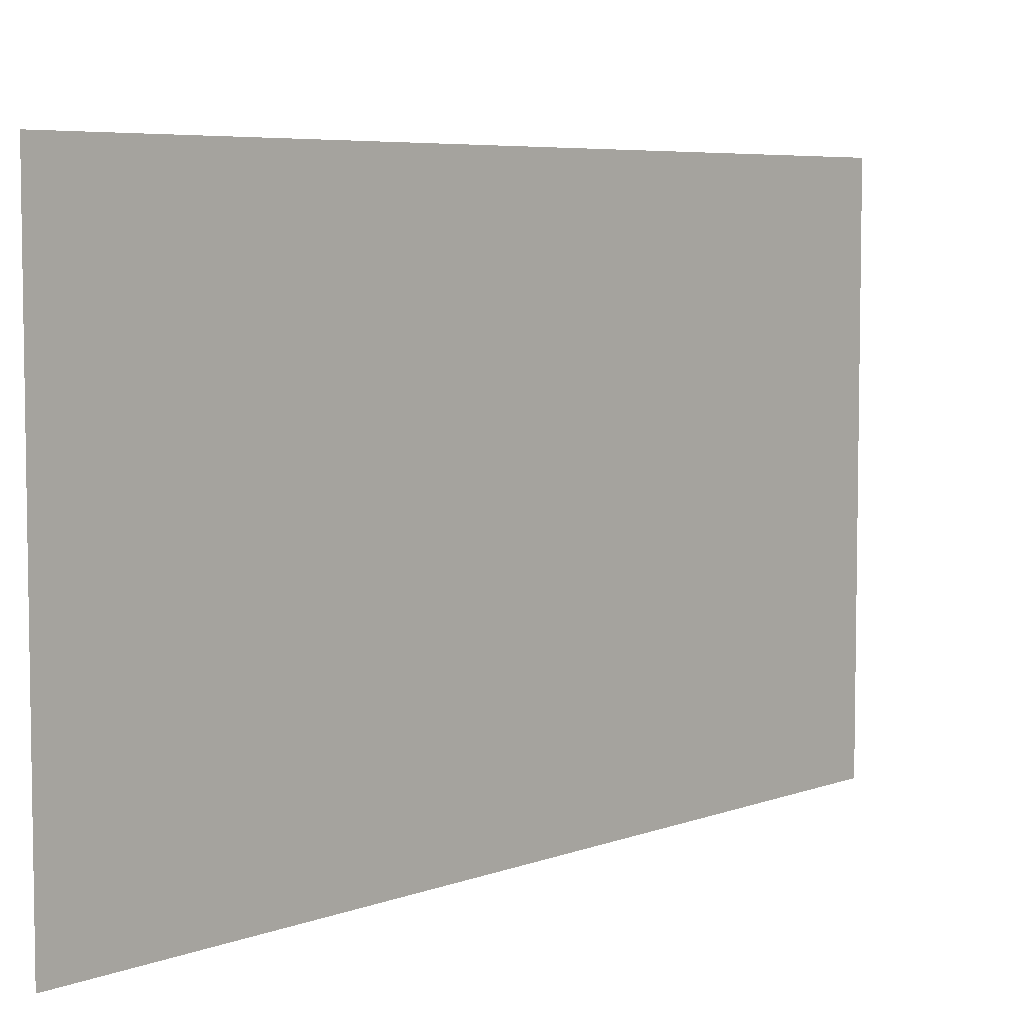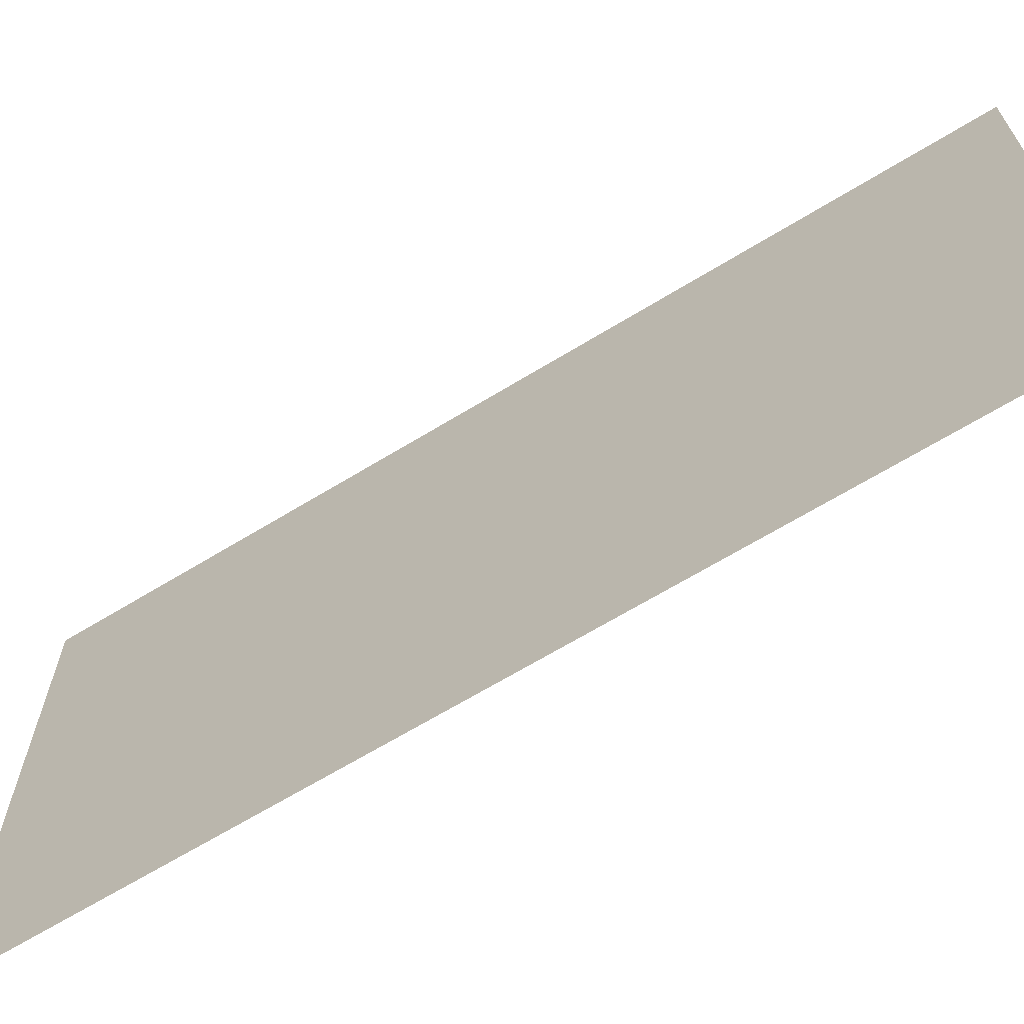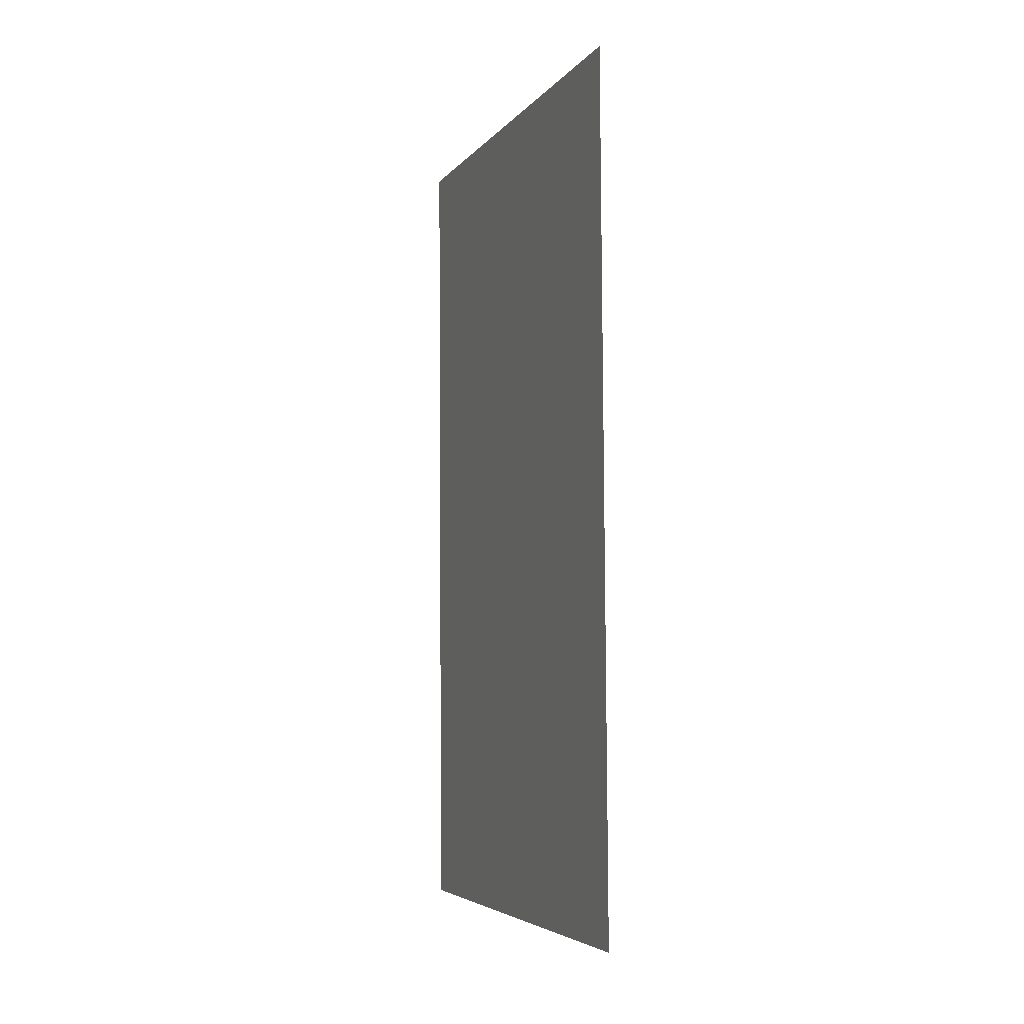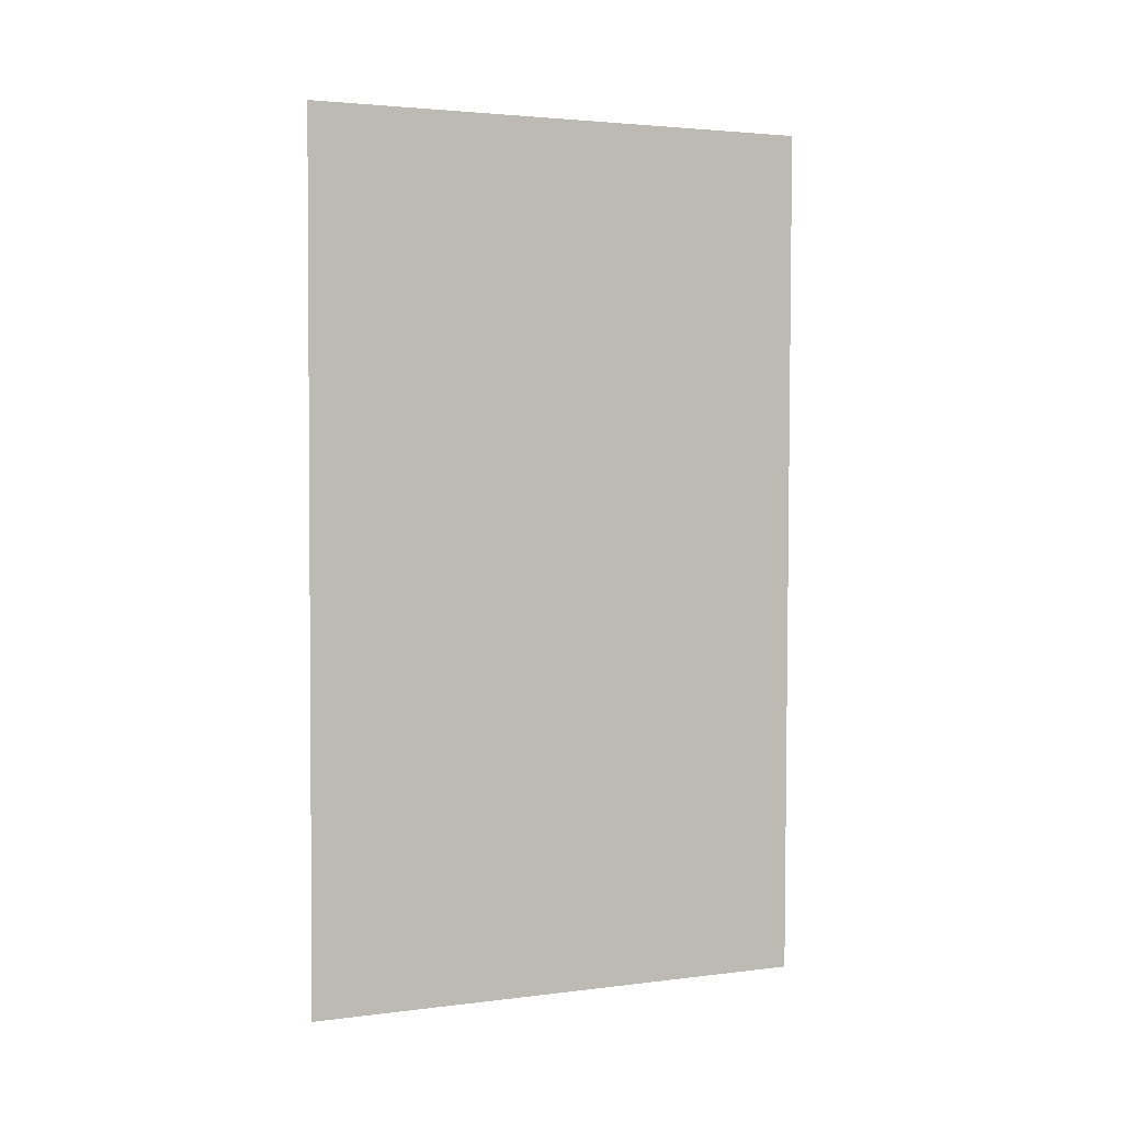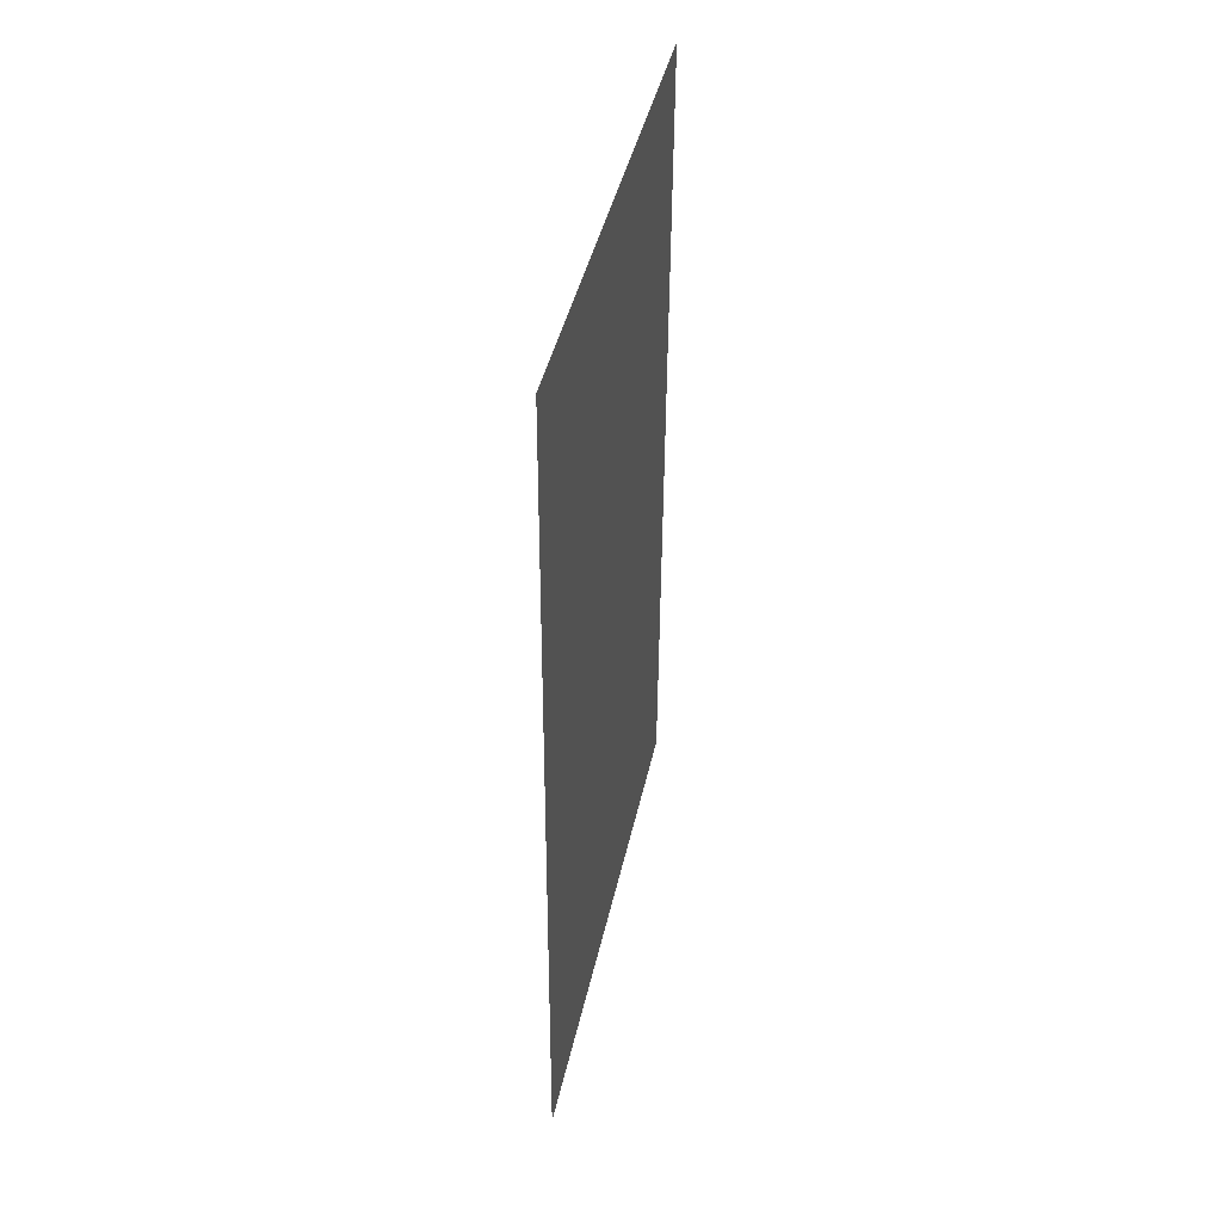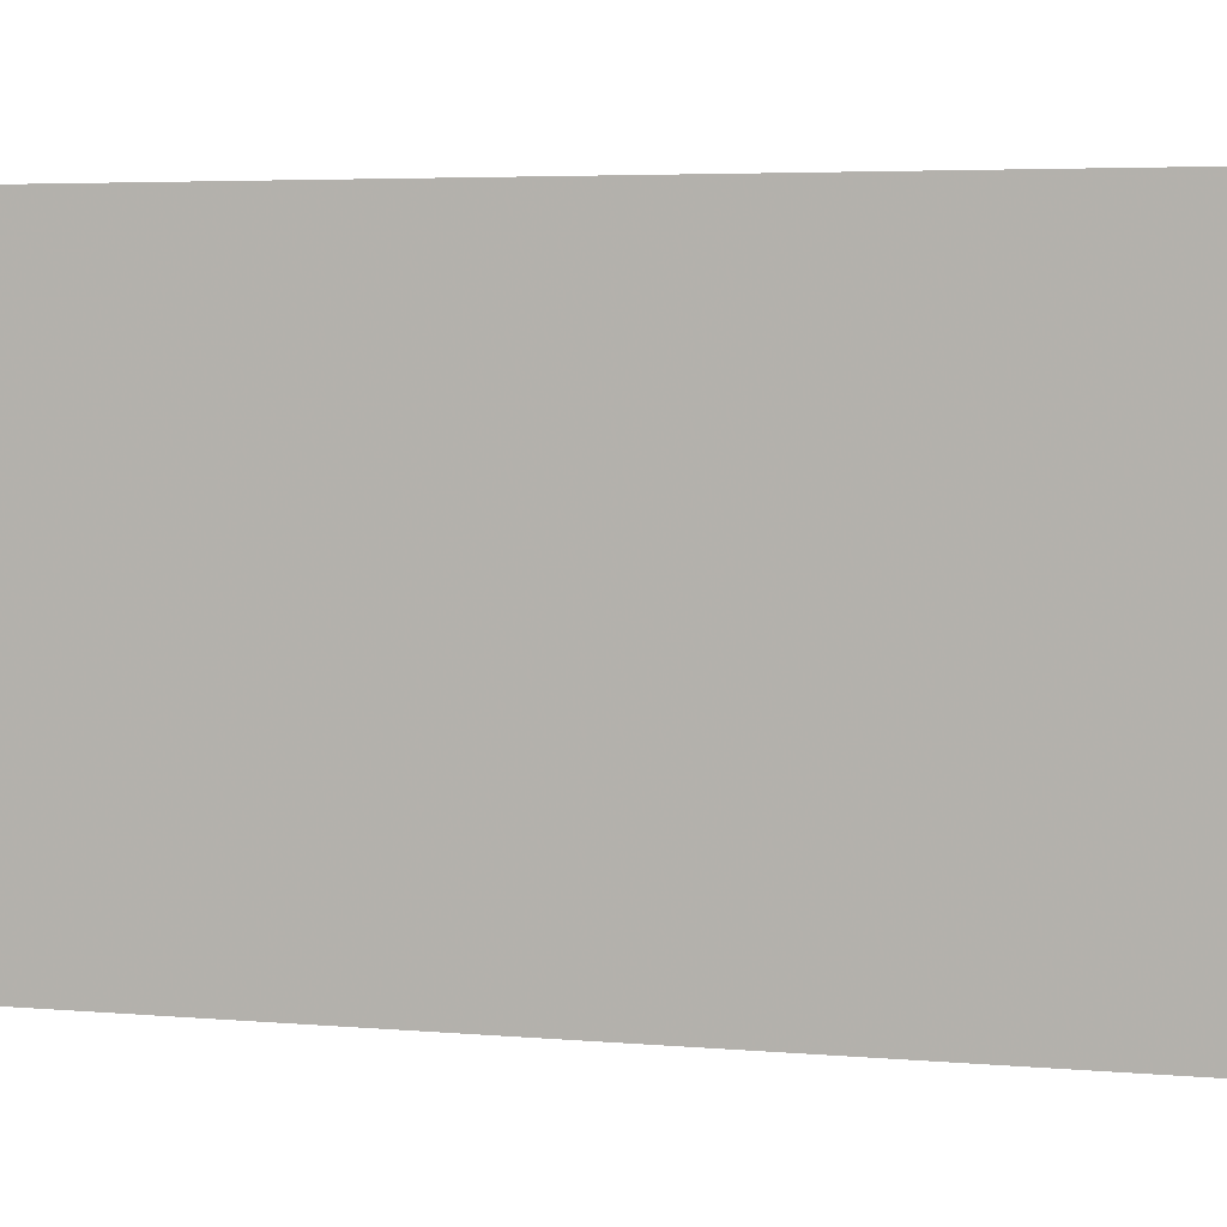
<metadata>
{"format":"obj","ext":"obj","renderer":"f3d","projection":"perspective","resolution":1024,"background":"white","views":[{"elev":5.9,"azim":-139.0,"up":"+Z"},{"elev":-66.8,"azim":121.1,"up":"+Z"},{"elev":-5.1,"azim":160.1,"up":"+Y"},{"elev":3.0,"azim":66.6,"up":"+Y"},{"elev":42.5,"azim":12.1,"up":"+Y"},{"elev":4.6,"azim":105.3,"up":"+Z"}]}
</metadata>
<code>
v -37.81 -4.164 0.7
v -37.8 -1.976 0.7
v -37.81 -4.164 2
v -37.8 -1.976 2
f 1 2 3
f 2 3 4

</code>
